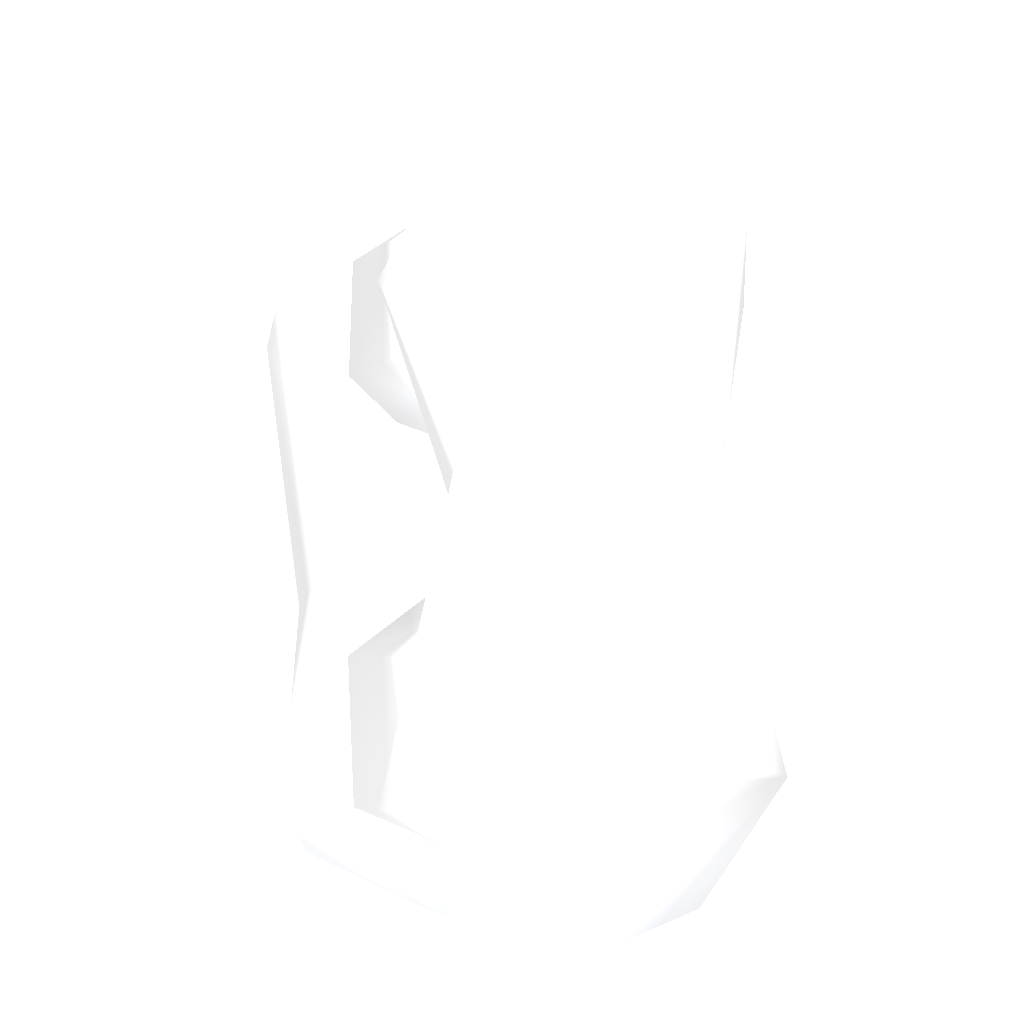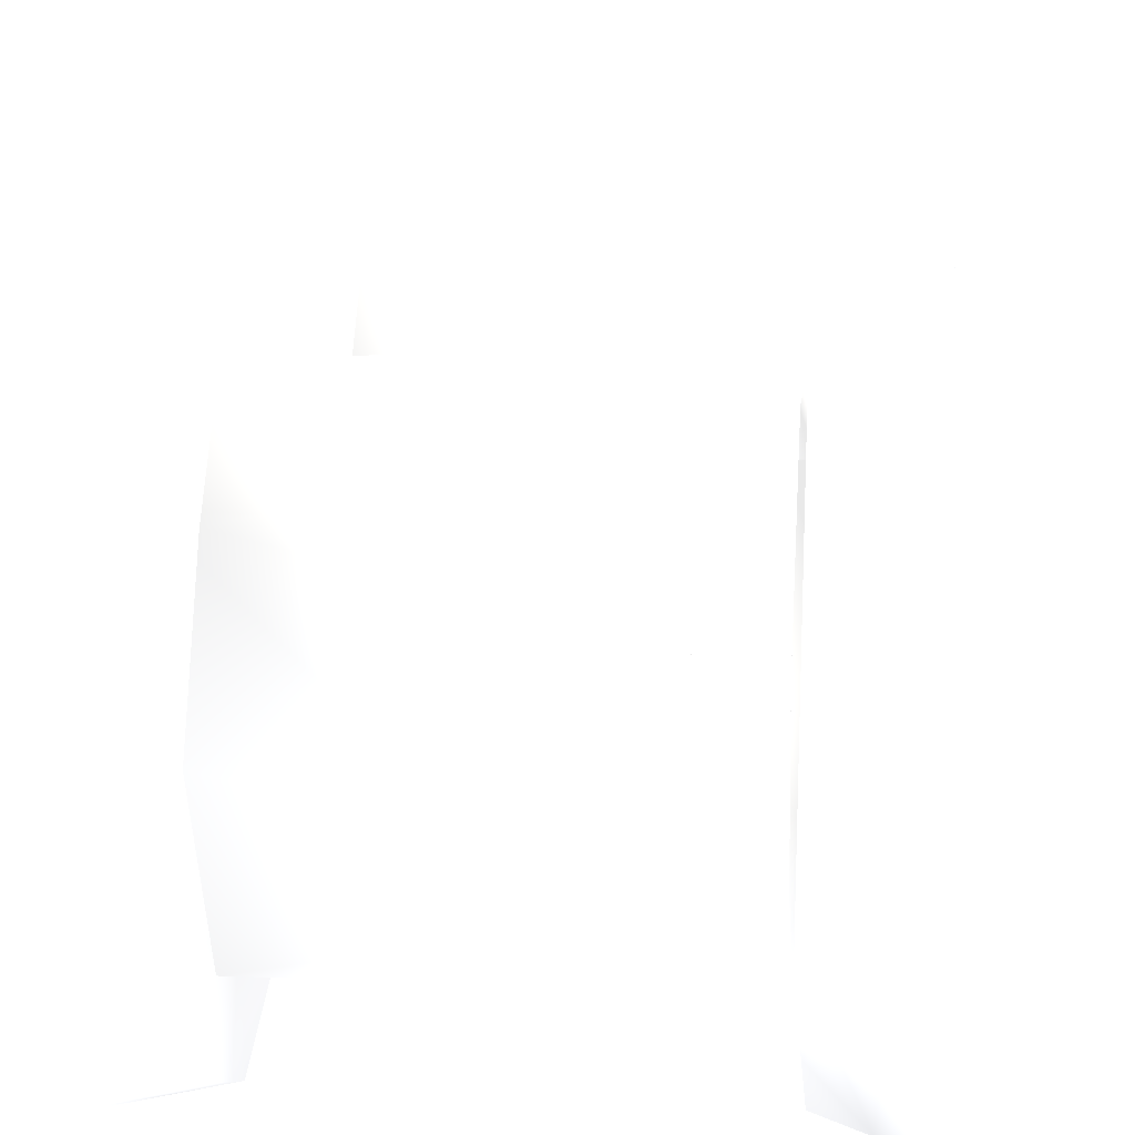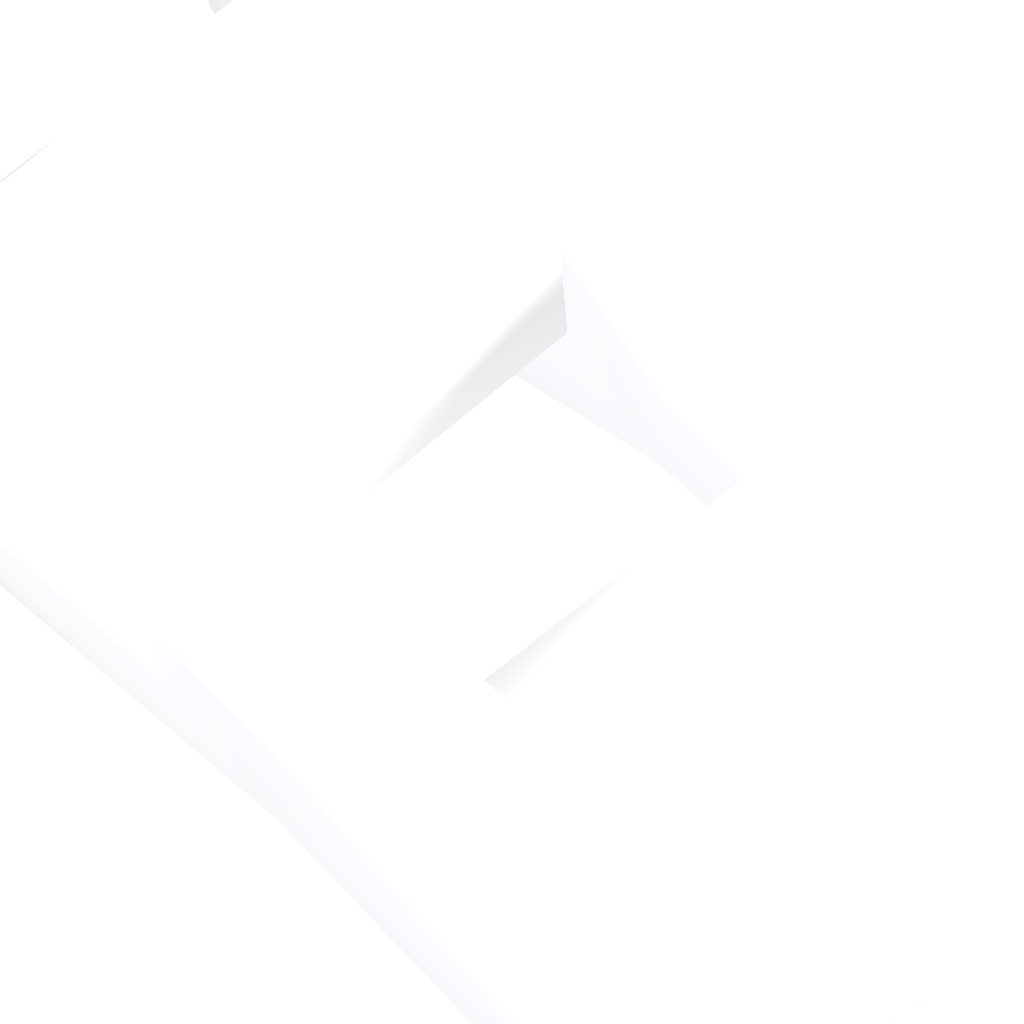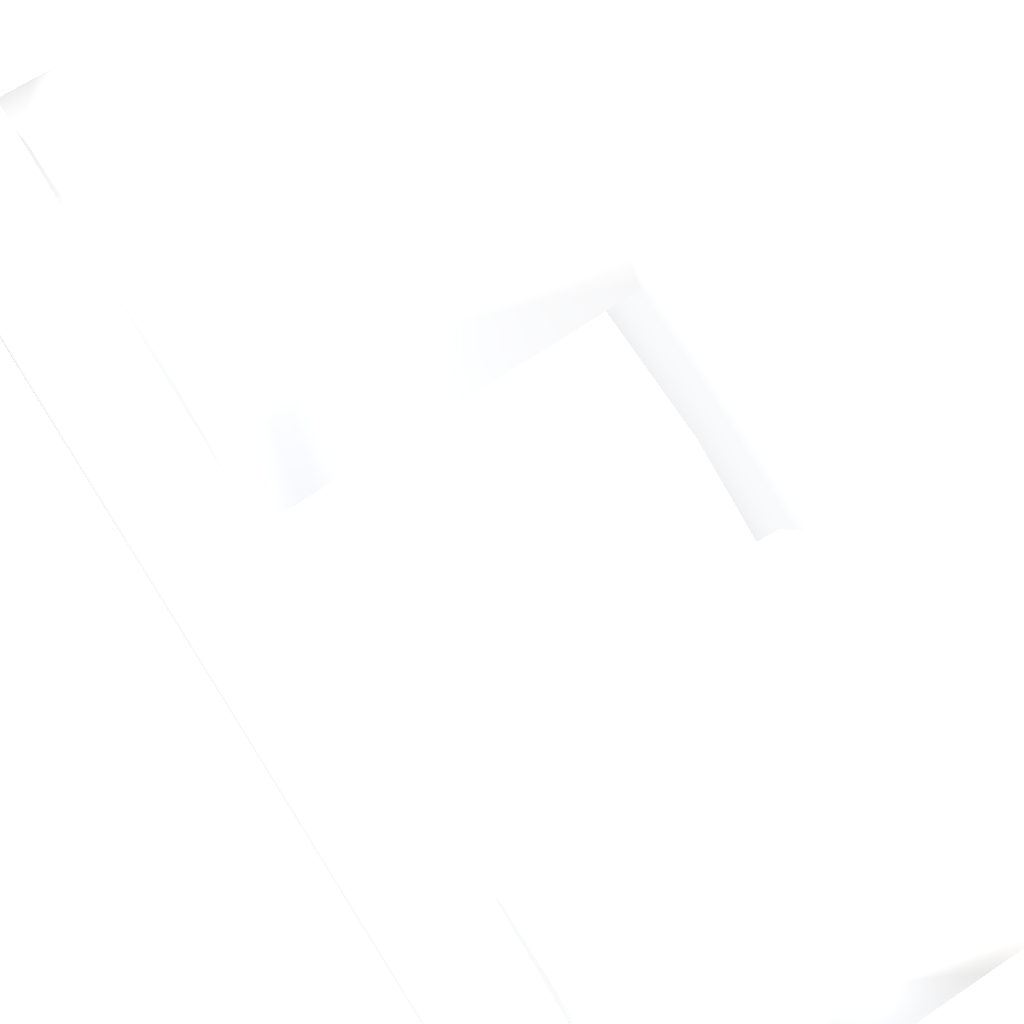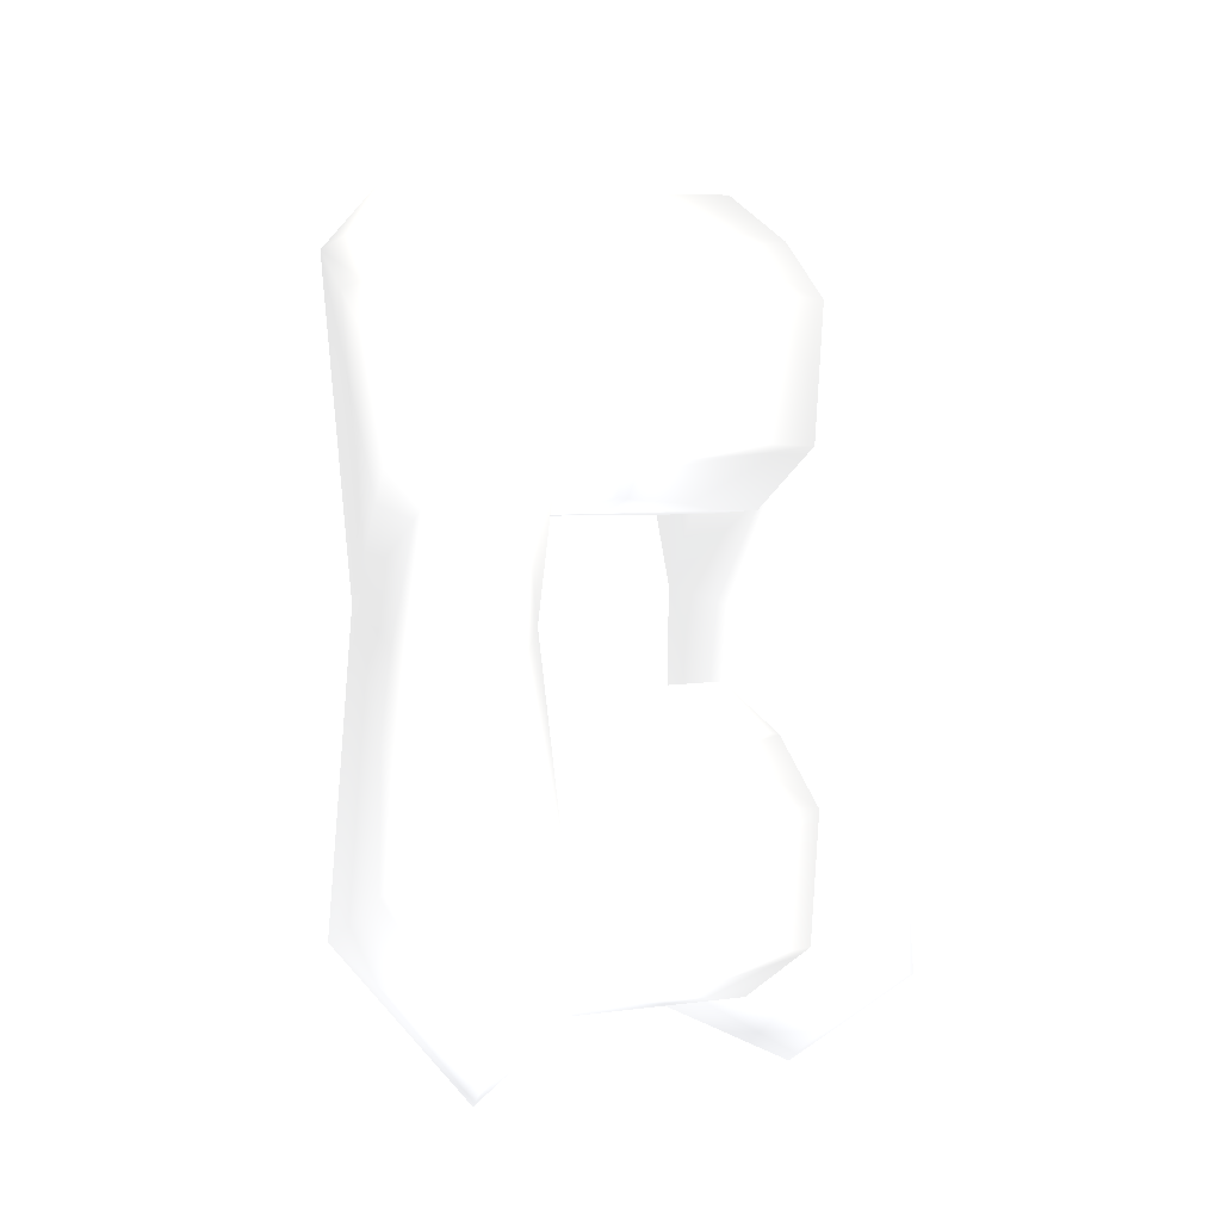
<metadata>
{"format":"obj","ext":"obj","renderer":"f3d","projection":"perspective","resolution":1024,"background":"white","views":[{"elev":-8.4,"azim":-116.0,"up":"+Z"},{"elev":11.6,"azim":5.5,"up":"+Y"},{"elev":63.6,"azim":134.5,"up":"+Y"},{"elev":78.7,"azim":-32.0,"up":"+Y"},{"elev":5.3,"azim":152.1,"up":"+Z"}]}
</metadata>
<code>
v -5.65 -5.165 16.58 0.7529 0.7529 0.7529
v -5.65 -6.051 -1.789 0.7529 0.7529 0.7529
v -5.65 -3.783 6.183 0.7529 0.7529 0.7529
v -5.65 0 12.7 0.7529 0.7529 0.7529
v -5.65 -0 0 0.7529 0.7529 0.7529
v -5.65 -0.1653 -6.387 0.7529 0.7529 0.7529
v -5.65 3.178 18.27 0.7529 0.7529 0.7529
v -5.65 4.411 6.996 0.7529 0.7529 0.7529
v -5.65 5.613 -2.643 0.7529 0.7529 0.7529
v -3.875 -4.119 -5.537 0.7529 0.7529 0.7529
v -3.875 -6.007 12.53 0.7529 0.7529 0.7529
v -3.875 -4.71 16.47 0.7529 0.7529 0.7529
v -3.875 -3.801 6.527 0.7529 0.7529 0.7529
v -3.875 -0 0 0.7529 0.7529 0.7529
v -3.875 0 12.7 0.7529 0.7529 0.7529
v -3.875 2.143 19 0.7529 0.7529 0.7529
v -3.875 3.81 5.801 0.7529 0.7529 0.7529
v -3.875 5.91 -2.71 0.7529 0.7529 0.7529
v -3.875 6.092 11.96 0.7529 0.7529 0.7529
v -3.75 -2.197 9.796 0.7529 0.7529 0.7529
v 1.013 -3.135 13.77 0.7529 0.7529 0.7529
v -3.75 -4.161 -1.465 0.7529 0.7529 0.7529
v -3.75 -4.161 11.23 0.7529 0.7529 0.7529
v -3.75 -3.804 2.135 0.7529 0.7529 0.7529
v -3.75 -3.678 15.13 0.7529 0.7529 0.7529
v -3.75 -0.6289 4.177 0.7529 0.7529 0.7529
v -3.75 -0.4175 17.06 0.7529 0.7529 0.7529
v -3.75 -1.572 8.63 0.7529 0.7529 0.7529
v -3.75 2.255 3.118 0.7529 0.7529 0.7529
v -3.75 -2.255 -3.118 0.7529 0.7529 0.7529
v -3.75 1.135 8.864 0.7529 0.7529 0.7529
v -3.75 2.383 15.68 0.7529 0.7529 0.7529
v -3.75 0.6289 -4.177 0.7529 0.7529 0.7529
v -3.75 3.804 -2.135 0.7529 0.7529 0.7529
v -3.75 3.804 10.56 0.7529 0.7529 0.7529
v -3.75 4.161 1.465 0.7529 0.7529 0.7529
v -3.75 4.161 14.17 0.7529 0.7529 0.7529
v -0 -3.341 -0 0.7529 0.7529 0.7529
v 3.75 -2.384 2.663 0.7529 0.7529 0.7529
v 3.75 -3.85 14.63 0.7529 0.7529 0.7529
v 3.75 -3.896 -2.008 0.7529 0.7529 0.7529
v 3.75 -3.896 10.69 0.7529 0.7529 0.7529
v 3.75 -3.643 2.661 0.7529 0.7529 0.7529
v 3.75 -0.7352 -4.368 0.7529 0.7529 0.7529
v 3.75 -1.974 16.53 0.7529 0.7529 0.7529
v 3.75 -1.9 -2.824 0.7529 0.7529 0.7529
v 3.75 -0.9446 8.766 0.7529 0.7529 0.7529
v 3.75 1.9 2.824 0.7529 0.7529 0.7529
v 0.1553 -1.506 15.78 0.7529 0.7529 0.7529
v 3.75 2.288 9.562 0.7529 0.7529 0.7529
v 3.75 0.7352 4.368 0.7529 0.7529 0.7529
v 3.75 3.643 -2.661 0.7529 0.7529 0.7529
v 3.75 0.8275 16.75 0.7529 0.7529 0.7529
v 3.75 3.896 2.008 0.7529 0.7529 0.7529
v 3.75 3.896 14.71 0.7529 0.7529 0.7529
v 3.75 2.384 -2.663 0.7529 0.7529 0.7529
v -0 3.341 0 0.7529 0.7529 0.7529
v -0 3.341 12.7 0.7529 0.7529 0.7529
v 3.75 3.989 10.93 0.7529 0.7529 0.7529
v 3.875 -6.001 13.02 0.7529 0.7529 0.7529
v 3.875 -5.95 -2.512 0.7529 0.7529 0.7529
v 3.893 -2.297 18.72 0.7529 0.7529 0.7529
v 3.875 -3.683 6.302 0.7529 0.7529 0.7529
v 3.875 -0 -0 0.7529 0.7529 0.7529
v 3.875 -0 12.7 0.7529 0.7529 0.7529
v 3.875 3.683 6.398 0.7529 0.7529 0.7529
v 3.875 5.897 -2.211 0.7529 0.7529 0.7529
v 3.875 5.95 15.21 0.7529 0.7529 0.7529
v 5.65 -5.726 -2.988 0.7529 0.7529 0.7529
v 5.65 -5.705 15.66 0.7529 0.7529 0.7529
v 5.65 -3.683 6.398 0.7529 0.7529 0.7529
v 5.65 -0 -0 0.7529 0.7529 0.7529
v 5.65 -0.3846 11.67 0.7529 0.7529 0.7529
v 4.146 0.4357 -6.073 0.7529 0.7529 0.7529
v 5.65 4.16 17.13 0.7529 0.7529 0.7529
v 5.65 4.506 -4.079 0.7529 0.7529 0.7529
v 5.65 6.104 12.04 0.7529 0.7529 0.7529
v 5.65 4.854 3.641 0.7529 0.7529 0.7529
f 77 73 71
f 77 70 73
f 65 73 70
f 77 75 70
f 65 70 73
f 70 71 73
f 69 76 72
f 76 78 72
f 71 72 78
f 71 69 72
f 71 78 77
f 66 77 78
f 67 66 78
f 67 78 76
f 74 67 76
f 69 74 76
f 61 74 69
f 61 69 71
f 63 61 71
f 63 71 70
f 60 63 70
f 62 60 70
f 75 62 70
f 68 62 75
f 68 75 77
f 66 68 77
f 3 4 8
f 3 1 4
f 1 7 4
f 7 8 4
f 9 2 5
f 2 3 5
f 8 5 3
f 8 9 5
f 19 8 7
f 16 19 7
f 16 7 1
f 12 16 1
f 11 12 1
f 11 1 3
f 13 11 3
f 13 3 2
f 10 13 2
f 9 6 2
f 10 2 6
f 18 10 6
f 18 6 9
f 18 9 8
f 17 18 8
f 19 17 8
f 12 15 16
f 13 15 11
f 11 15 12
f 68 65 62
f 62 65 60
f 60 65 63
f 66 63 65
f 16 15 19
f 13 19 15
f 66 65 68
f 18 14 10
f 10 14 13
f 17 13 14
f 63 64 61
f 61 64 67
f 17 14 18
f 67 64 66
f 63 66 64
f 19 13 17
f 61 67 74
f 44 33 52
f 52 33 34
f 33 57 34
f 57 36 34
f 52 34 36
f 57 29 36
f 54 36 29
f 54 29 51
f 51 29 26
f 51 26 43
f 43 26 24
f 26 38 24
f 38 22 24
f 43 24 22
f 38 30 22
f 41 22 30
f 41 30 44
f 44 30 33
f 46 56 30
f 46 30 38
f 39 38 26
f 39 26 29
f 39 29 48
f 48 29 57
f 56 57 33
f 56 33 30
f 46 44 56
f 46 41 44
f 46 38 41
f 38 43 41
f 43 22 41
f 38 39 43
f 39 51 43
f 39 48 51
f 48 54 51
f 48 57 54
f 57 52 54
f 52 36 54
f 57 56 52
f 56 44 52
f 20 31 28
f 47 28 31
f 47 31 50
f 50 31 35
f 31 58 35
f 50 35 59
f 58 37 35
f 59 35 37
f 58 32 37
f 55 37 32
f 55 32 53
f 53 32 27
f 32 49 27
f 53 27 45
f 49 25 27
f 45 27 25
f 49 21 25
f 45 25 40
f 21 23 25
f 40 25 23
f 21 20 23
f 20 28 23
f 42 23 28
f 42 28 47
f 47 50 20
f 47 20 40
f 40 20 21
f 49 32 53
f 53 32 58
f 50 58 31
f 50 31 20
f 47 40 42
f 40 23 42
f 21 45 40
f 21 49 45
f 49 53 45
f 53 58 55
f 58 59 55
f 59 37 55
f 58 50 59

</code>
